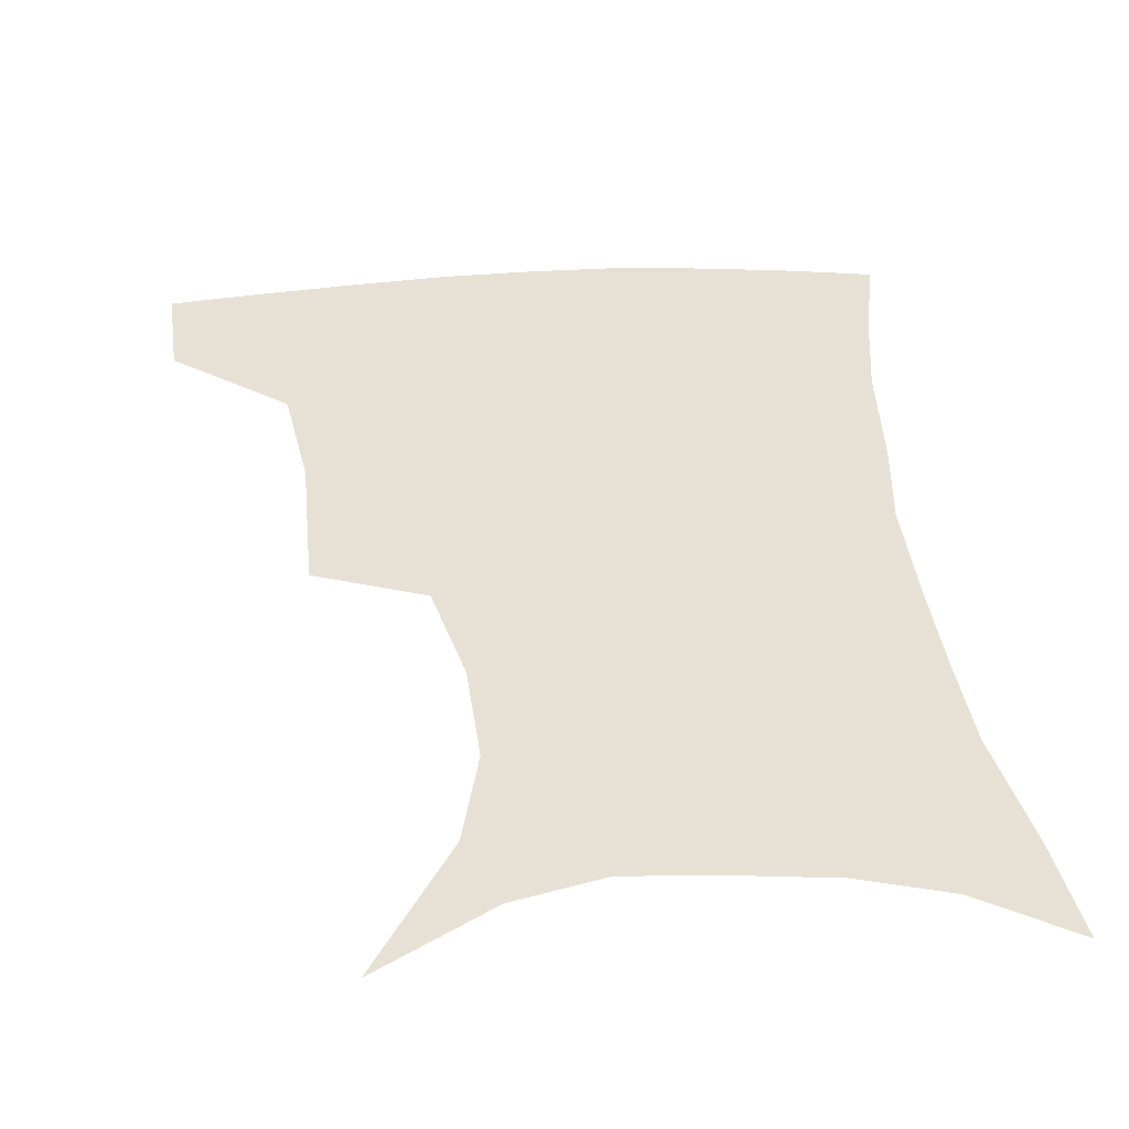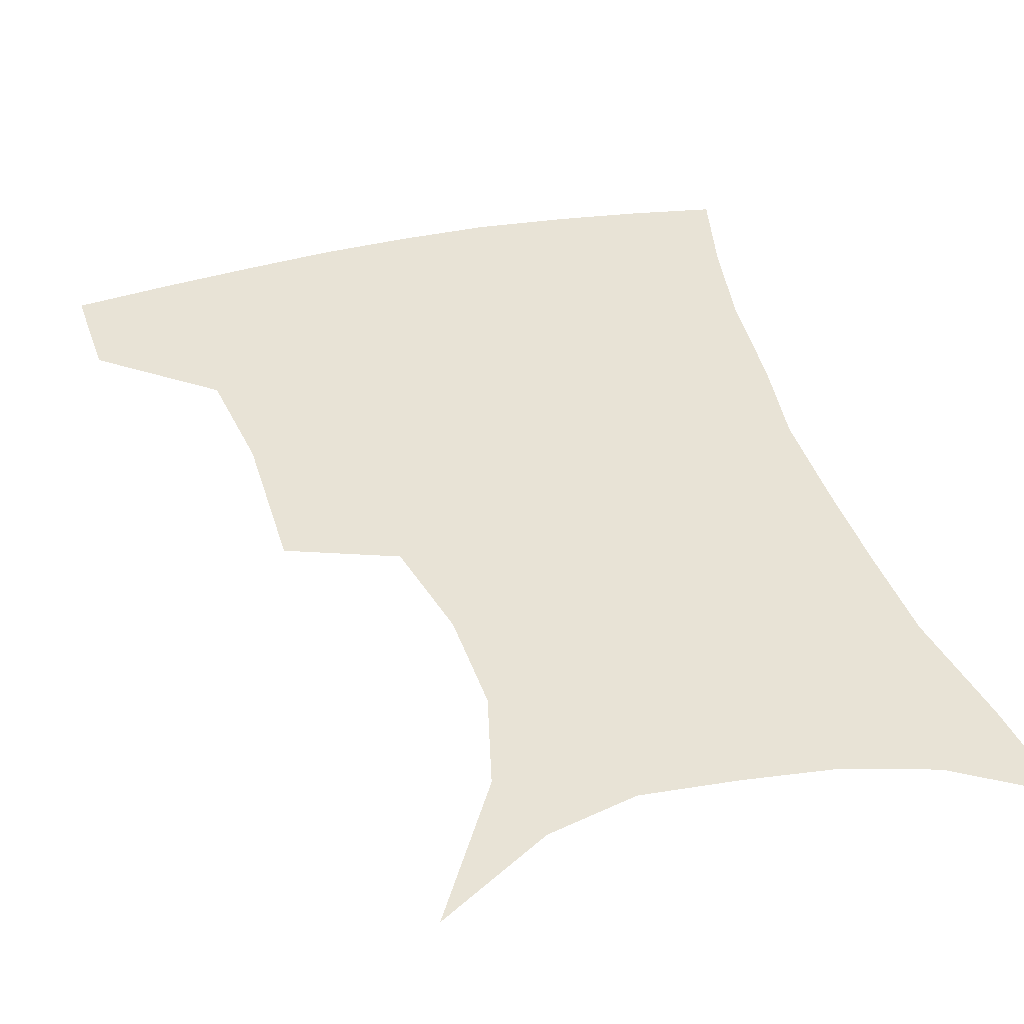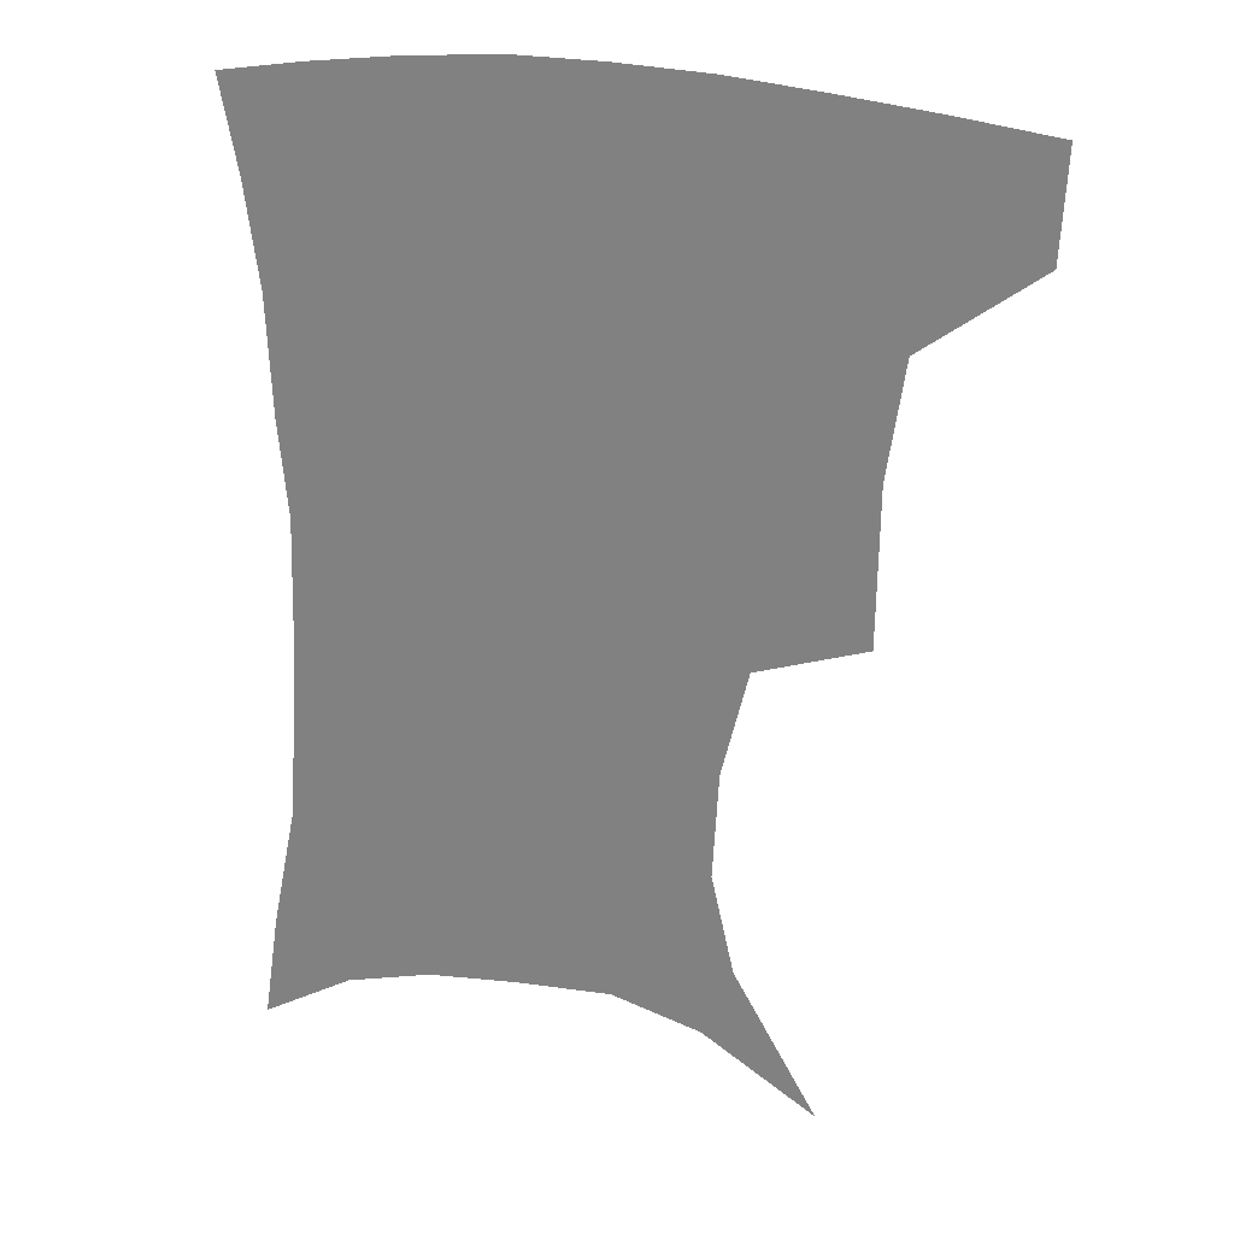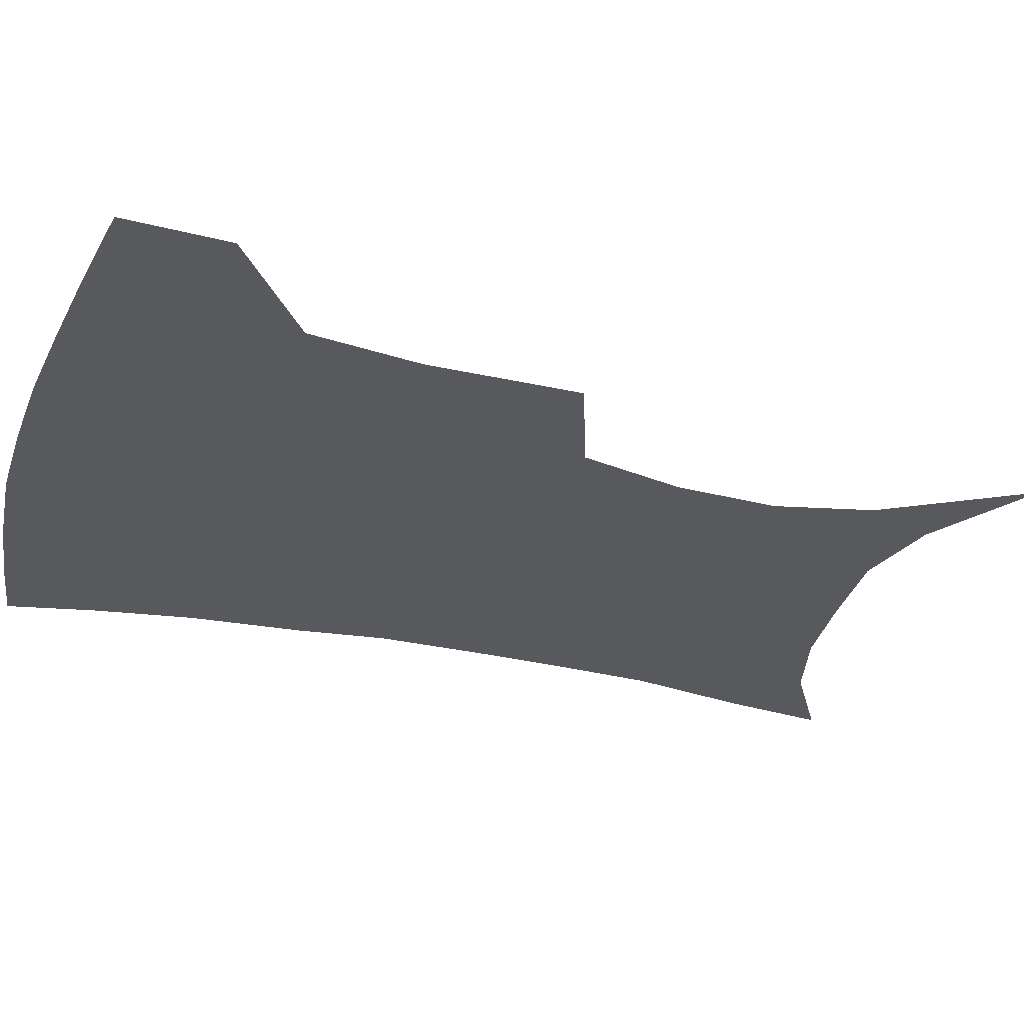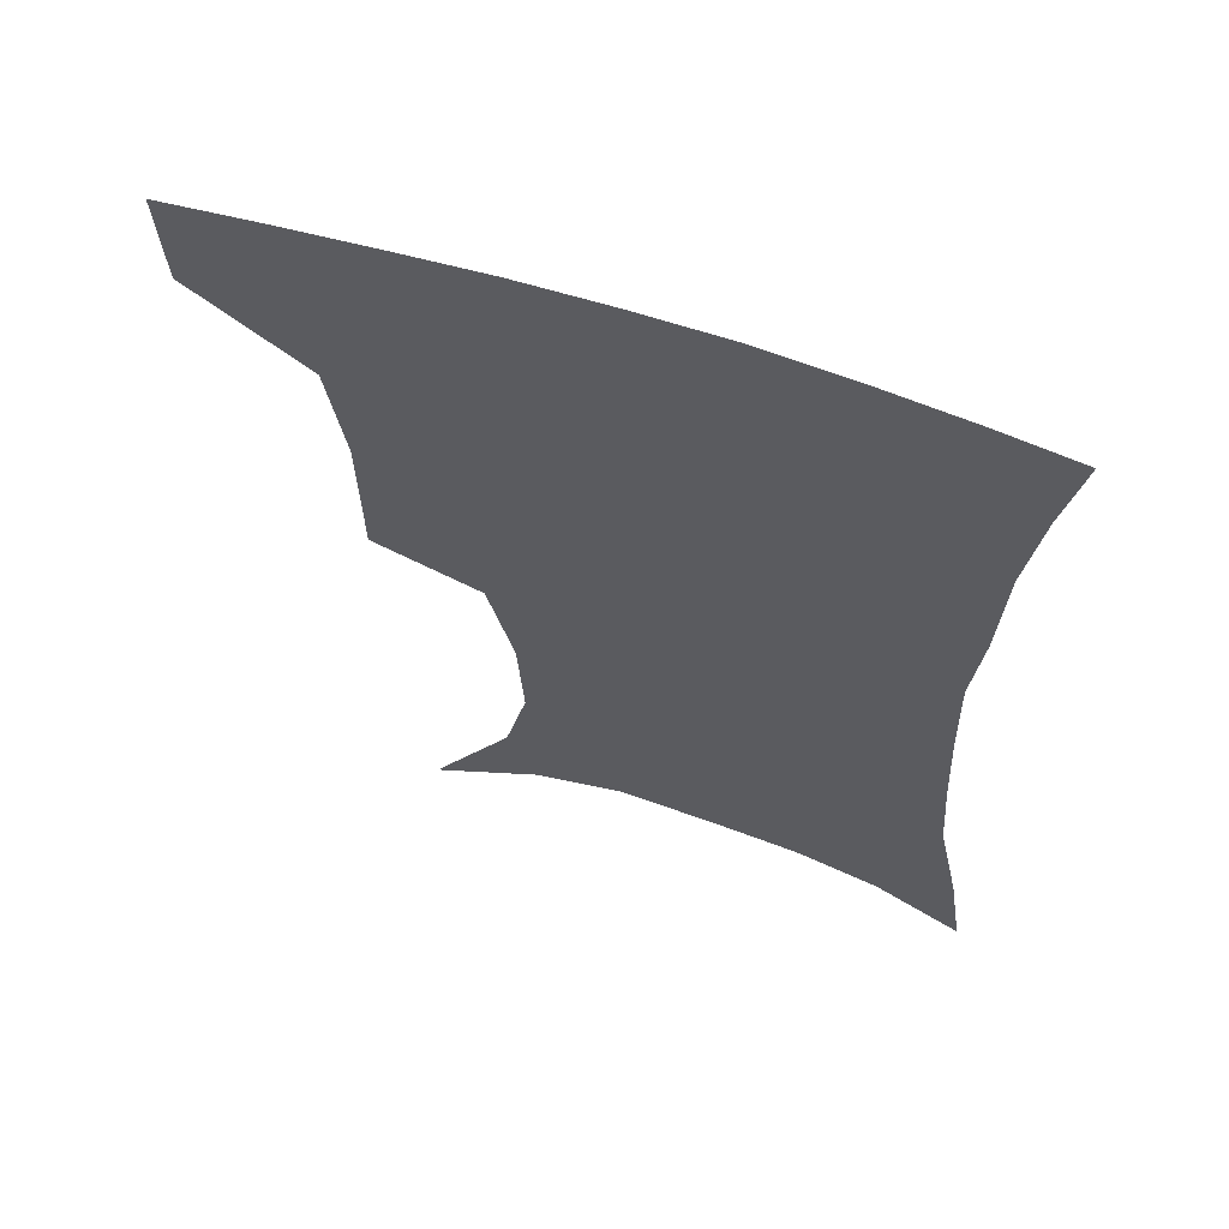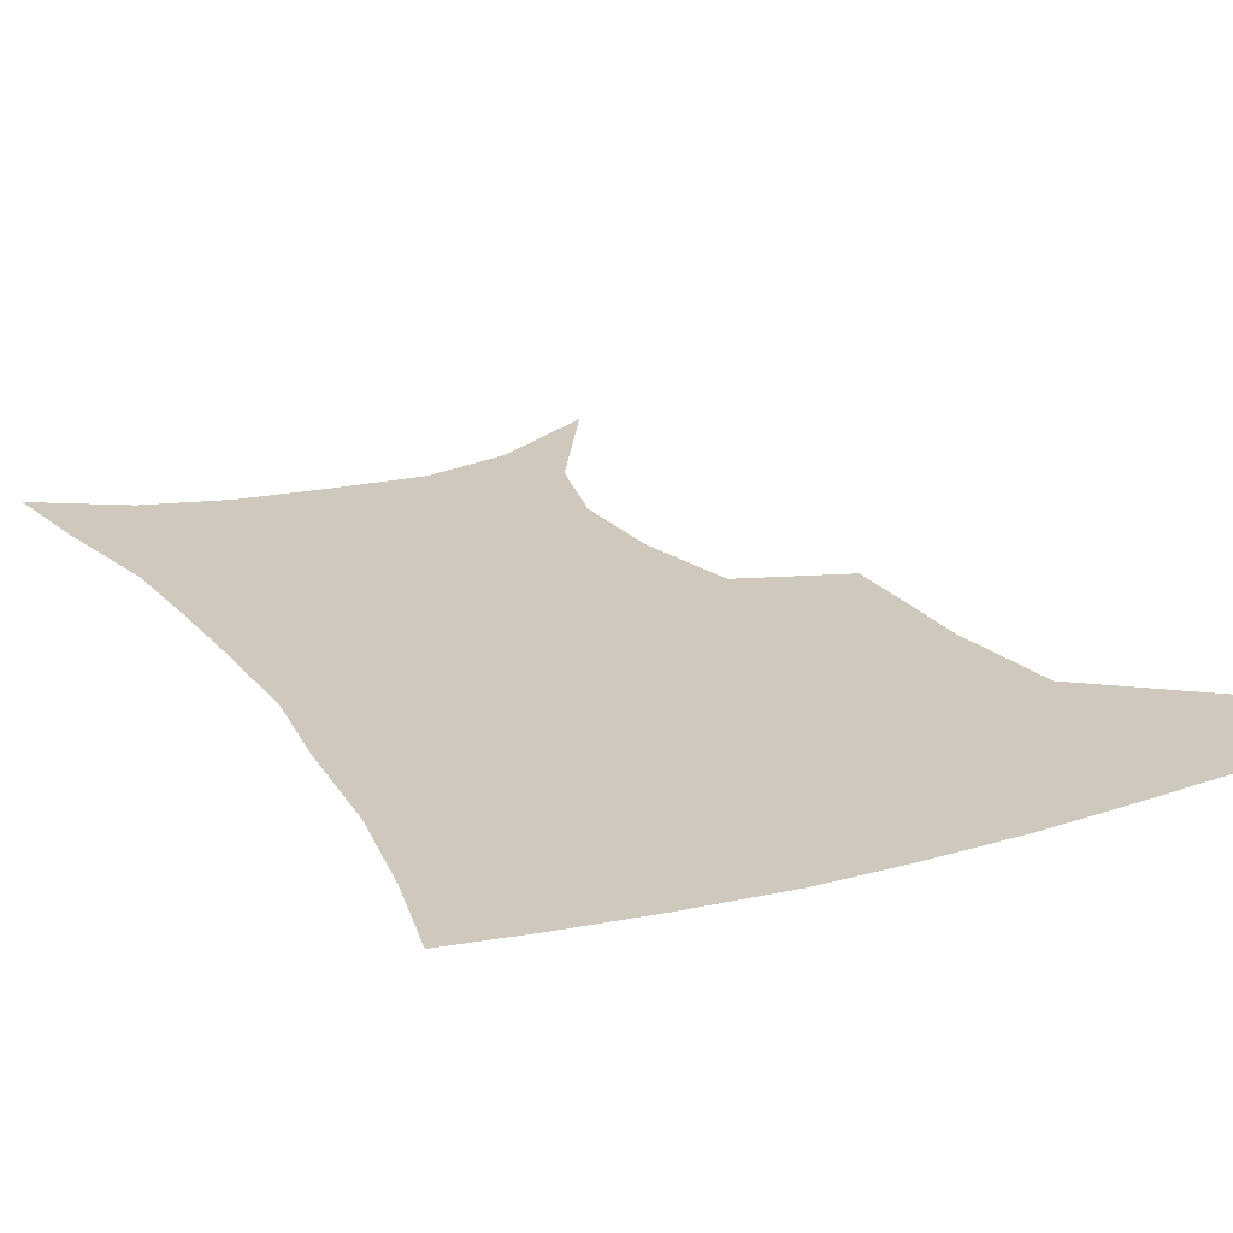
<metadata>
{"format":"obj","ext":"obj","renderer":"f3d","projection":"perspective","resolution":1024,"background":"white","views":[{"elev":39.1,"azim":-4.8,"up":"+Z"},{"elev":41.5,"azim":-15.4,"up":"+Z"},{"elev":25.2,"azim":-160.5,"up":"+Y"},{"elev":-29.5,"azim":-107.7,"up":"+Z"},{"elev":63.2,"azim":18.3,"up":"+Y"},{"elev":22.3,"azim":153.9,"up":"+Z"}]}
</metadata>
<code>
v 456.1 383.8 0
v 454.3 416.2 0
v 497.6 273.2 0
v 496.9 321.4 0
v 491.6 357 0
v 488.3 389.6 0
v 484.6 419.7 0
v 508.7 120.3 0
v 534.6 164.2 0
v 541.6 194.9 0
v 539.7 227.8 0
v 531.5 261.1 0
v 526.5 300.9 0
v 523.7 335.2 0
v 520.8 365.5 0
v 517.5 393.5 0
v 514.3 422.5 0
v 544.1 141.7 0
v 560.1 180.8 0
v 561.4 212.9 0
v 558.4 244.8 0
v 553.6 275.7 0
v 550.4 307.6 0
v 549.2 341.4 0
v 547.6 368.8 0
v 546.4 396 0
v 543.4 424.9 0
v 572 148.7 0
v 580.7 185 0
v 581.1 221.5 0
v 578.6 252.5 0
v 576.1 283.2 0
v 574.9 316.2 0
v 574.4 344.6 0
v 574.8 372.2 0
v 573.9 397.4 0
v 572.2 425.7 0
v 601.5 146.5 0
v 602.5 188.7 0
v 601.5 219.8 0
v 599.2 252.3 0
v 597.8 287.3 0
v 597.8 317.5 0
v 598.6 345.8 0
v 599.8 372.1 0
v 600.9 397.4 0
v 600.5 425.4 0
v 630.3 143.1 0
v 624.9 184.5 0
v 621.4 222.8 0
v 619.9 254.6 0
v 619.6 284.2 0
v 620.5 313 0
v 621.8 343.7 0
v 624.6 370.3 0
v 627.8 396.3 0
v 630.5 422.5 0
v 657.3 135.2 0
v 648.9 176.7 0
v 643.5 214.2 0
v 641.9 245.7 0
v 641.2 277 0
v 642.4 306.9 0
v 645.9 334.2 0
v 648.8 365 0
v 652.8 393.8 0
v 657.6 418.9 0
v 685.8 118.2 0
v 681 151.3 0
v 673.2 190.1 0
v 670.9 221.1 0
v 669.3 253.5 0
v 668.3 287.3 0
v 671.3 317.2 0
v 673 353.9 0
v 677.6 386.1 0
v 683.2 414.5 0
v 691 451 0
f 5 6 1
f 1 6 2
f 6 7 2
f 12 13 3
f 3 13 4
f 13 14 4
f 4 14 5
f 14 15 5
f 5 15 6
f 15 16 6
f 6 16 7
f 16 17 7
f 8 18 9
f 18 19 9
f 9 19 10
f 19 20 10
f 10 20 11
f 20 21 11
f 11 21 12
f 21 22 12
f 12 22 13
f 22 23 13
f 13 23 14
f 23 24 14
f 14 24 15
f 24 25 15
f 15 25 16
f 25 26 16
f 16 26 17
f 26 27 17
f 18 28 19
f 28 29 19
f 19 29 20
f 29 30 20
f 20 30 21
f 30 31 21
f 21 31 22
f 31 32 22
f 22 32 23
f 32 33 23
f 23 33 24
f 33 34 24
f 24 34 25
f 34 35 25
f 25 35 26
f 35 36 26
f 26 36 27
f 36 37 27
f 28 38 29
f 38 39 29
f 29 39 30
f 39 40 30
f 30 40 31
f 40 41 31
f 31 41 32
f 41 42 32
f 32 42 33
f 42 43 33
f 33 43 34
f 43 44 34
f 34 44 35
f 44 45 35
f 35 45 36
f 45 46 36
f 36 46 37
f 46 47 37
f 38 48 39
f 48 49 39
f 39 49 40
f 49 50 40
f 40 50 41
f 50 51 41
f 41 51 42
f 51 52 42
f 42 52 43
f 52 53 43
f 43 53 44
f 53 54 44
f 44 54 45
f 54 55 45
f 45 55 46
f 55 56 46
f 46 56 47
f 56 57 47
f 48 58 49
f 58 59 49
f 49 59 50
f 59 60 50
f 50 60 51
f 60 61 51
f 51 61 52
f 61 62 52
f 52 62 53
f 62 63 53
f 53 63 54
f 63 64 54
f 54 64 55
f 64 65 55
f 55 65 56
f 65 66 56
f 56 66 57
f 66 67 57
f 58 68 59
f 68 69 59
f 59 69 60
f 69 70 60
f 60 70 61
f 70 71 61
f 61 71 62
f 71 72 62
f 62 72 63
f 72 73 63
f 63 73 64
f 73 74 64
f 64 74 65
f 74 75 65
f 65 75 66
f 75 76 66
f 66 76 67
f 76 77 67

</code>
